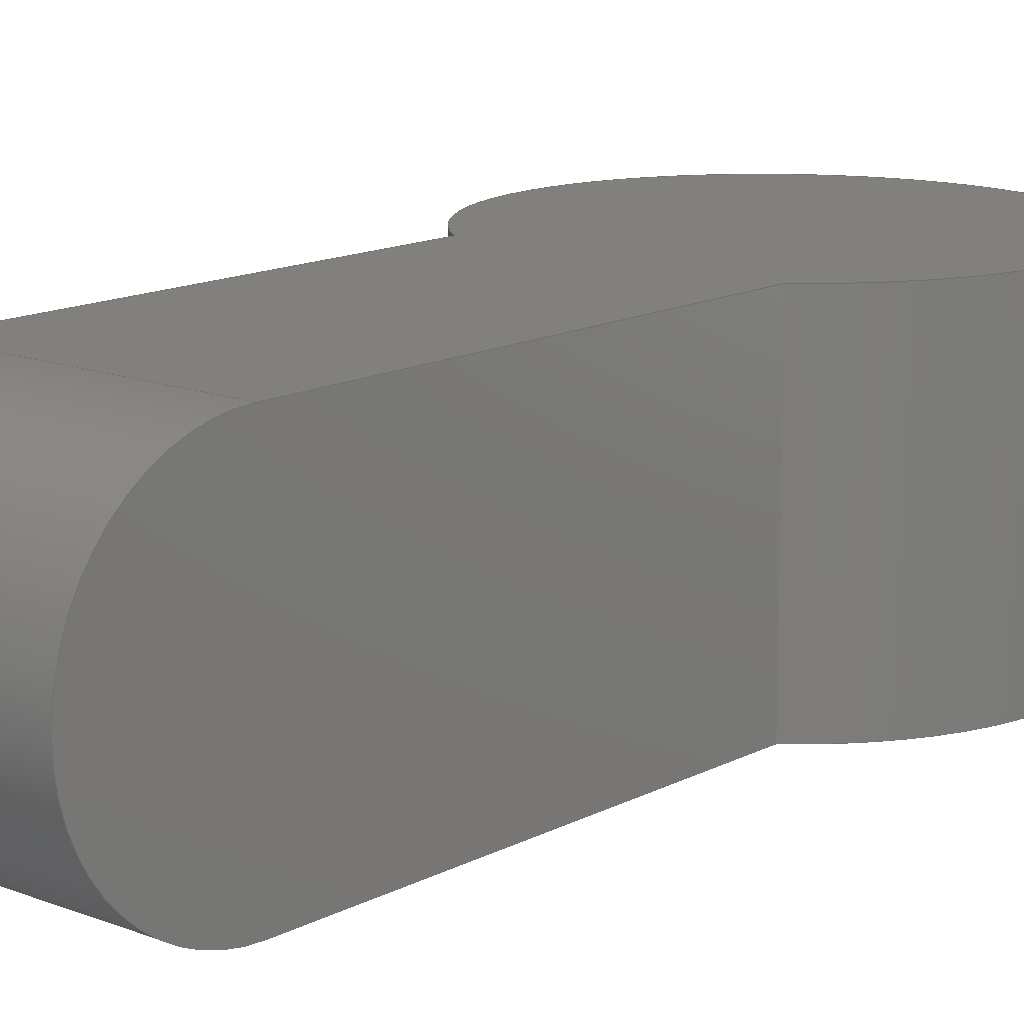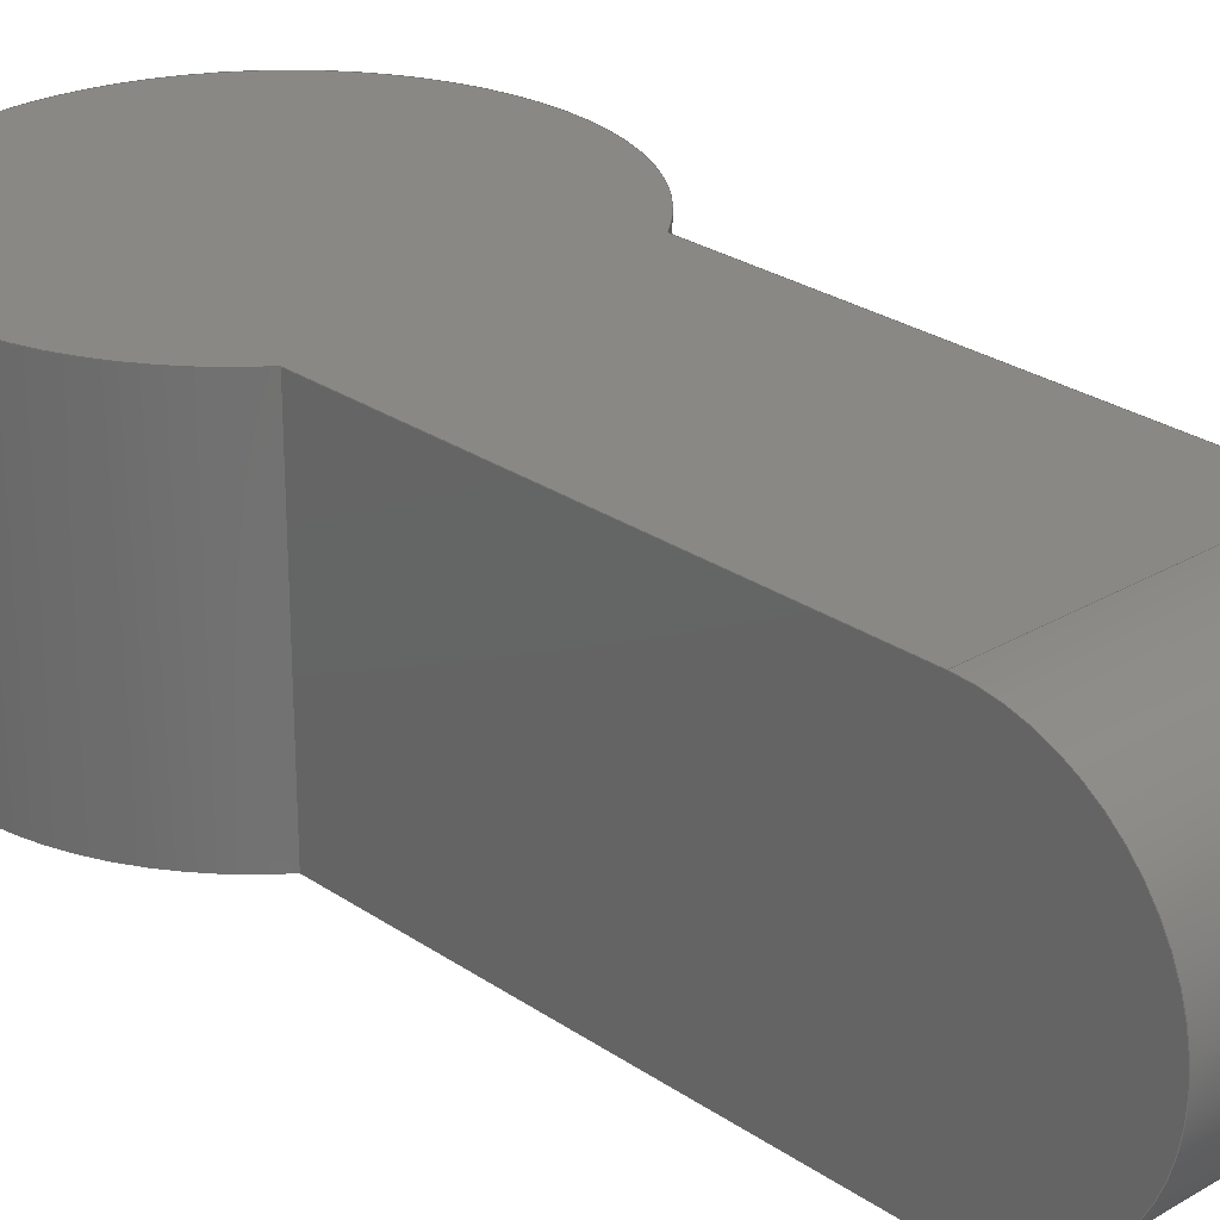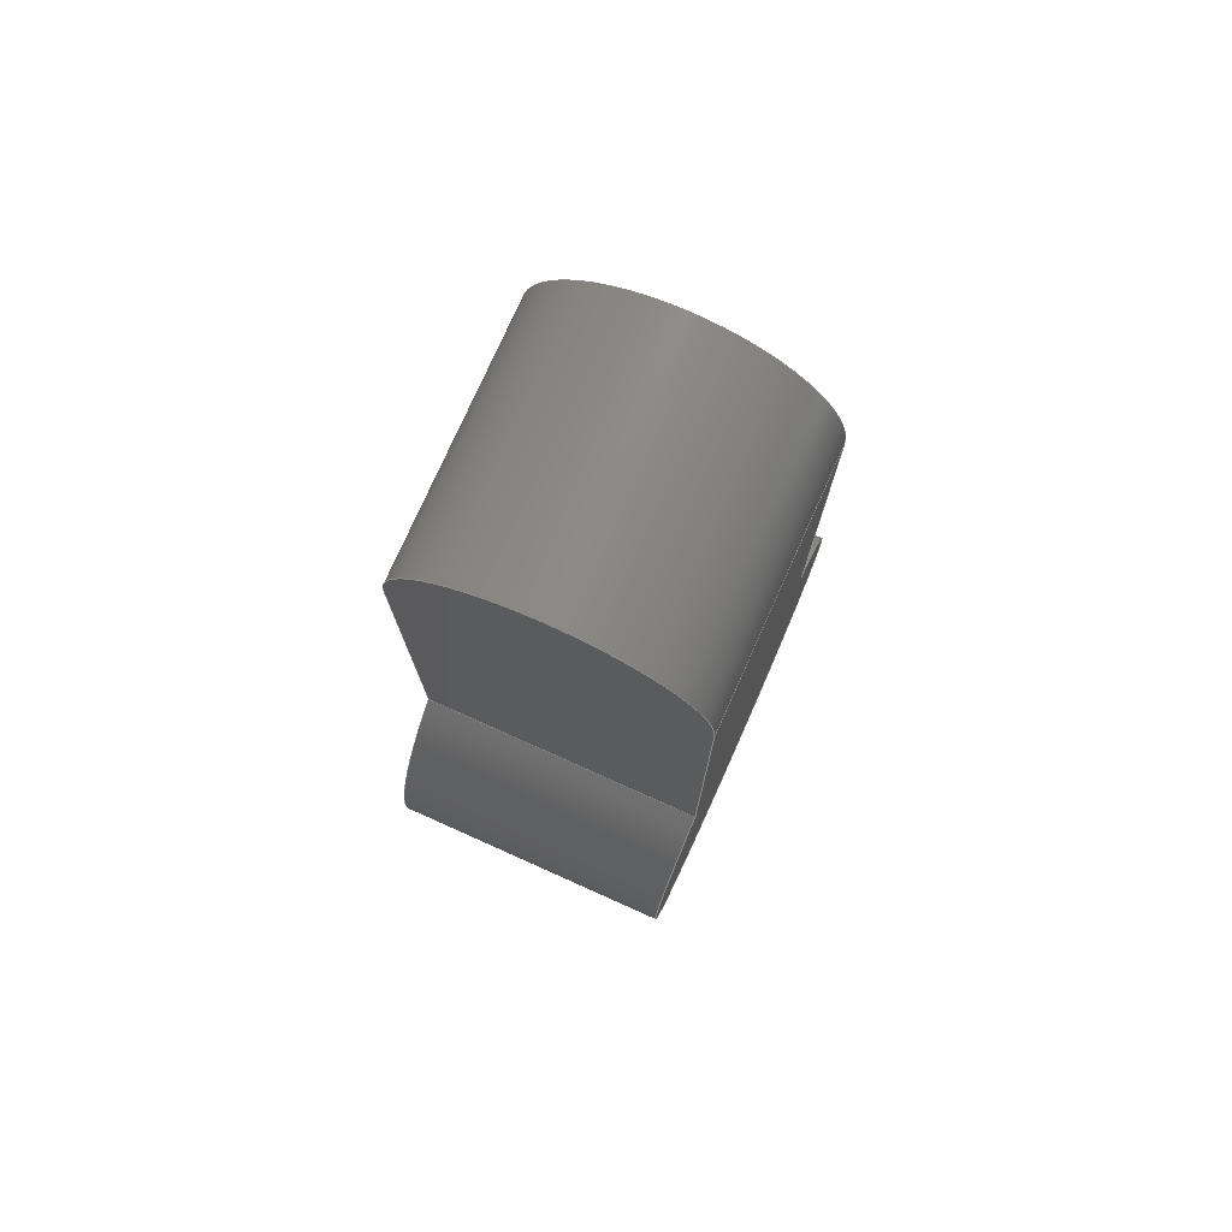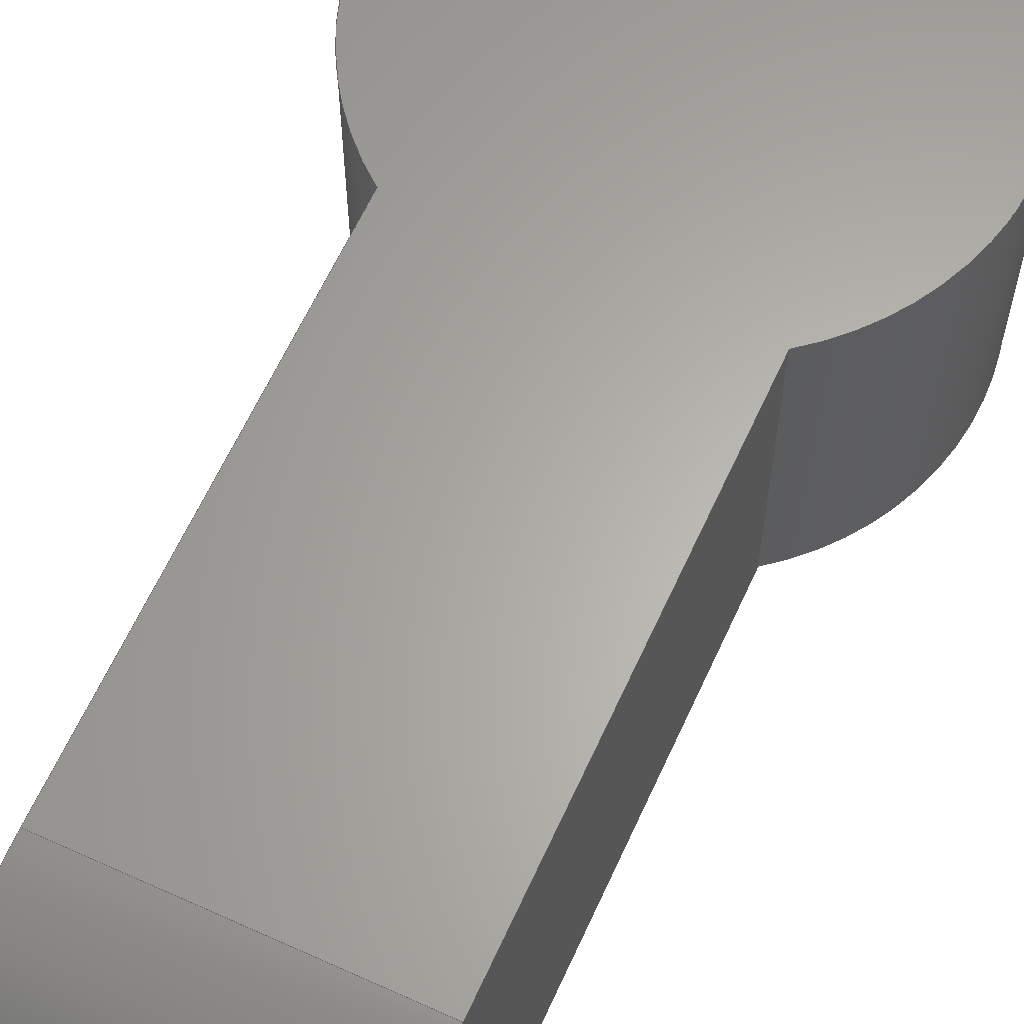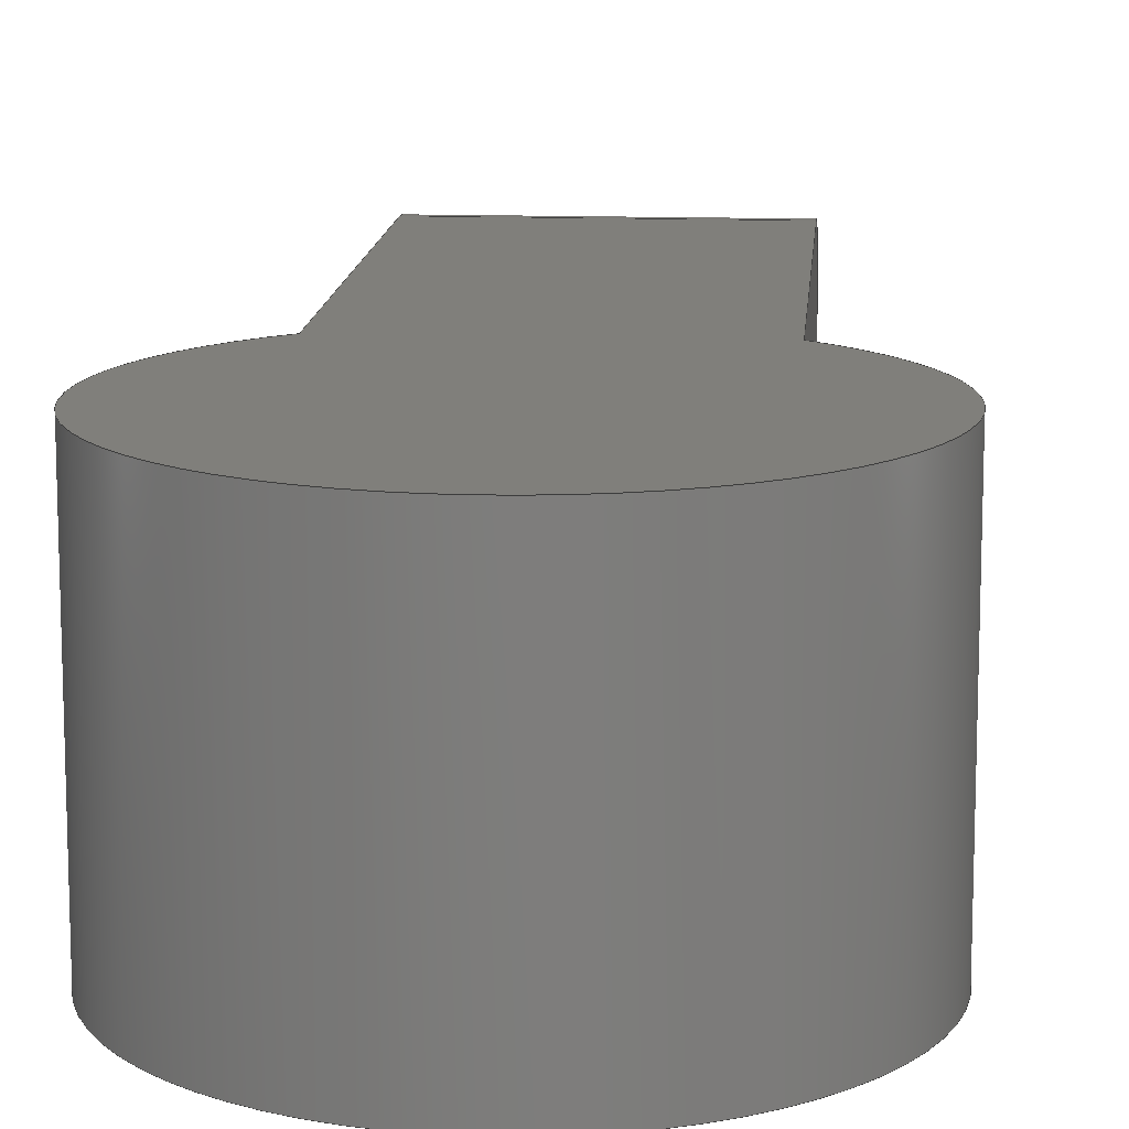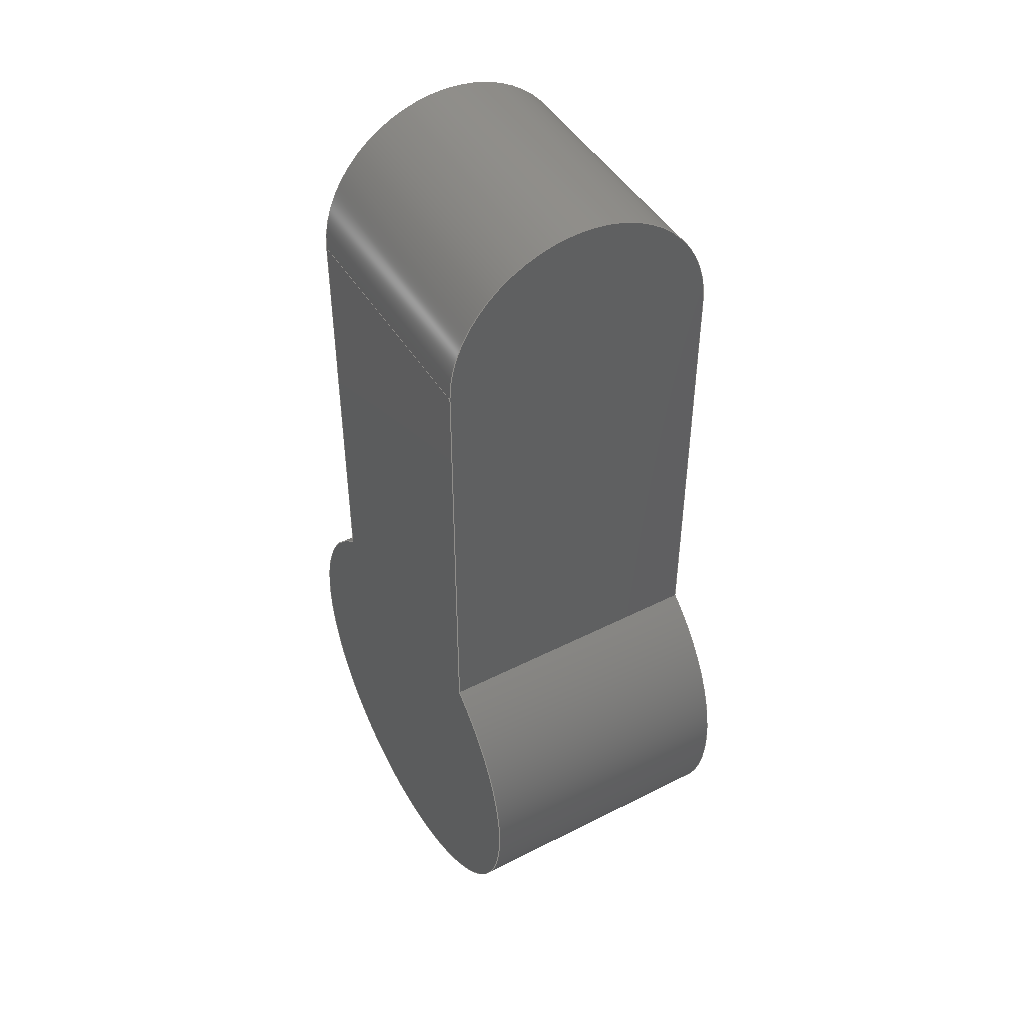
<metadata>
{"format":"step","ext":"step","renderer":"f3d","projection":"perspective","resolution":1024,"background":"white","views":[{"elev":13.9,"azim":40.8,"up":"+Y"},{"elev":26.5,"azim":-43.1,"up":"+Y"},{"elev":76.8,"azim":114.1,"up":"+Z"},{"elev":63.3,"azim":24.6,"up":"+Y"},{"elev":13.0,"azim":-175.6,"up":"+Y"},{"elev":46.5,"azim":60.0,"up":"+Z"}]}
</metadata>
<code>
ISO-10303-21;
DATA;
#1=MECHANICAL_DESIGN_GEOMETRIC_PRESENTATION_REPRESENTATION('',(#4),#184);
#2=SHAPE_REPRESENTATION_RELATIONSHIP('SRR','None',#191,#3);
#3=ADVANCED_BREP_SHAPE_REPRESENTATION('',(#5),#183);
#4=STYLED_ITEM('',(#200),#5);
#5=MANIFOLD_SOLID_BREP('Solid1',#94);
#6=PLANE('',#117);
#7=PLANE('',#118);
#8=PLANE('',#120);
#9=PLANE('',#123);
#10=FACE_OUTER_BOUND('',#16,.T.);
#11=FACE_OUTER_BOUND('',#17,.T.);
#12=FACE_OUTER_BOUND('',#18,.T.);
#13=FACE_OUTER_BOUND('',#19,.T.);
#14=FACE_OUTER_BOUND('',#20,.T.);
#15=FACE_OUTER_BOUND('',#21,.T.);
#16=EDGE_LOOP('',(#62,#63,#64,#65));
#17=EDGE_LOOP('',(#66,#67,#68,#69));
#18=EDGE_LOOP('',(#70,#71,#72,#73));
#19=EDGE_LOOP('',(#74,#75,#76,#77));
#20=EDGE_LOOP('',(#78,#79,#80,#81));
#21=EDGE_LOOP('',(#82,#83,#84,#85));
#22=CIRCLE('',#115,46);
#23=CIRCLE('',#116,46);
#24=CIRCLE('',#119,30);
#25=CIRCLE('',#122,30);
#26=LINE('',#158,#34);
#27=LINE('',#162,#35);
#28=LINE('',#166,#36);
#29=LINE('',#168,#37);
#30=LINE('',#169,#38);
#31=LINE('',#172,#39);
#32=LINE('',#176,#40);
#33=LINE('',#177,#41);
#34=VECTOR('',#128,10);
#35=VECTOR('',#131,10);
#36=VECTOR('',#136,10);
#37=VECTOR('',#137,10);
#38=VECTOR('',#138,10);
#39=VECTOR('',#141,10);
#40=VECTOR('',#146,10);
#41=VECTOR('',#147,10);
#42=VERTEX_POINT('',#156);
#43=VERTEX_POINT('',#157);
#44=VERTEX_POINT('',#159);
#45=VERTEX_POINT('',#161);
#46=VERTEX_POINT('',#165);
#47=VERTEX_POINT('',#167);
#48=VERTEX_POINT('',#171);
#49=VERTEX_POINT('',#175);
#50=EDGE_CURVE('',#42,#43,#26,.T.);
#51=EDGE_CURVE('',#44,#42,#22,.T.);
#52=EDGE_CURVE('',#45,#44,#27,.T.);
#53=EDGE_CURVE('',#43,#45,#23,.T.);
#54=EDGE_CURVE('',#46,#45,#28,.T.);
#55=EDGE_CURVE('',#46,#47,#29,.T.);
#56=EDGE_CURVE('',#43,#47,#30,.T.);
#57=EDGE_CURVE('',#44,#48,#31,.T.);
#58=EDGE_CURVE('',#48,#46,#24,.T.);
#59=EDGE_CURVE('',#49,#42,#32,.T.);
#60=EDGE_CURVE('',#48,#49,#33,.T.);
#61=EDGE_CURVE('',#47,#49,#25,.T.);
#62=ORIENTED_EDGE('',*,*,#50,.F.);
#63=ORIENTED_EDGE('',*,*,#51,.F.);
#64=ORIENTED_EDGE('',*,*,#52,.F.);
#65=ORIENTED_EDGE('',*,*,#53,.F.);
#66=ORIENTED_EDGE('',*,*,#53,.T.);
#67=ORIENTED_EDGE('',*,*,#54,.F.);
#68=ORIENTED_EDGE('',*,*,#55,.T.);
#69=ORIENTED_EDGE('',*,*,#56,.F.);
#70=ORIENTED_EDGE('',*,*,#52,.T.);
#71=ORIENTED_EDGE('',*,*,#57,.T.);
#72=ORIENTED_EDGE('',*,*,#58,.T.);
#73=ORIENTED_EDGE('',*,*,#54,.T.);
#74=ORIENTED_EDGE('',*,*,#59,.F.);
#75=ORIENTED_EDGE('',*,*,#60,.F.);
#76=ORIENTED_EDGE('',*,*,#57,.F.);
#77=ORIENTED_EDGE('',*,*,#51,.T.);
#78=ORIENTED_EDGE('',*,*,#60,.T.);
#79=ORIENTED_EDGE('',*,*,#61,.F.);
#80=ORIENTED_EDGE('',*,*,#55,.F.);
#81=ORIENTED_EDGE('',*,*,#58,.F.);
#82=ORIENTED_EDGE('',*,*,#50,.T.);
#83=ORIENTED_EDGE('',*,*,#56,.T.);
#84=ORIENTED_EDGE('',*,*,#61,.T.);
#85=ORIENTED_EDGE('',*,*,#59,.T.);
#86=CYLINDRICAL_SURFACE('',#114,46);
#87=CYLINDRICAL_SURFACE('',#121,30);
#88=ADVANCED_FACE('',(#10),#86,.T.);
#89=ADVANCED_FACE('',(#11),#6,.T.);
#90=ADVANCED_FACE('',(#12),#7,.F.);
#91=ADVANCED_FACE('',(#13),#8,.T.);
#92=ADVANCED_FACE('',(#14),#87,.T.);
#93=ADVANCED_FACE('',(#15),#9,.T.);
#94=CLOSED_SHELL('',(#88,#89,#90,#91,#92,#93));
#95=DERIVED_UNIT_ELEMENT(#97,1);
#96=DERIVED_UNIT_ELEMENT(#186,3);
#97=(
MASS_UNIT()
NAMED_UNIT(*)
SI_UNIT($,.GRAM.)
);
#98=DERIVED_UNIT((#95,#96));
#99=MEASURE_REPRESENTATION_ITEM('density measure',
POSITIVE_RATIO_MEASURE(1),#98);
#100=PROPERTY_DEFINITION_REPRESENTATION(#105,#102);
#101=PROPERTY_DEFINITION_REPRESENTATION(#106,#103);
#102=REPRESENTATION('material name',(#104),#183);
#103=REPRESENTATION('density',(#99),#183);
#104=DESCRIPTIVE_REPRESENTATION_ITEM('Generic','Generic');
#105=PROPERTY_DEFINITION('material property','material name',#193);
#106=PROPERTY_DEFINITION('material property','density of part',#193);
#107=DATE_TIME_ROLE('creation_date');
#108=APPLIED_DATE_AND_TIME_ASSIGNMENT(#109,#107,(#193));
#109=DATE_AND_TIME(#110,#111);
#110=CALENDAR_DATE(2021,29,1);
#111=LOCAL_TIME(1,29,36,#112);
#112=COORDINATED_UNIVERSAL_TIME_OFFSET(0,0,.BEHIND.);
#113=AXIS2_PLACEMENT_3D('placement',#154,#124,#125);
#114=AXIS2_PLACEMENT_3D('',#155,#126,#127);
#115=AXIS2_PLACEMENT_3D('',#160,#129,#130);
#116=AXIS2_PLACEMENT_3D('',#163,#132,#133);
#117=AXIS2_PLACEMENT_3D('',#164,#134,#135);
#118=AXIS2_PLACEMENT_3D('',#170,#139,#140);
#119=AXIS2_PLACEMENT_3D('',#173,#142,#143);
#120=AXIS2_PLACEMENT_3D('',#174,#144,#145);
#121=AXIS2_PLACEMENT_3D('',#178,#148,#149);
#122=AXIS2_PLACEMENT_3D('',#179,#150,#151);
#123=AXIS2_PLACEMENT_3D('',#180,#152,#153);
#124=DIRECTION('axis',(0,0,1));
#125=DIRECTION('refdir',(1,0,0));
#126=DIRECTION('center_axis',(0,1,0));
#127=DIRECTION('ref_axis',(1.837e-16,0,-1));
#128=DIRECTION('',(0,1,0));
#129=DIRECTION('center_axis',(0,-1,0));
#130=DIRECTION('ref_axis',(-1,0,0));
#131=DIRECTION('',(0,-1,0));
#132=DIRECTION('center_axis',(0,1,0));
#133=DIRECTION('ref_axis',(-1,0,0));
#134=DIRECTION('center_axis',(0,1,0));
#135=DIRECTION('ref_axis',(0,0,1));
#136=DIRECTION('',(0,0,-1));
#137=DIRECTION('',(1,0,0));
#138=DIRECTION('',(0,0,1));
#139=DIRECTION('center_axis',(1,0,0));
#140=DIRECTION('ref_axis',(0,0,-1));
#141=DIRECTION('',(0,-1.366e-16,1));
#142=DIRECTION('center_axis',(-1,0,0));
#143=DIRECTION('ref_axis',(0,1,0));
#144=DIRECTION('center_axis',(0,-1,-1.366e-16));
#145=DIRECTION('ref_axis',(0,1.366e-16,-1));
#146=DIRECTION('',(0,1.366e-16,-1));
#147=DIRECTION('',(1,0,0));
#148=DIRECTION('center_axis',(1,0,0));
#149=DIRECTION('ref_axis',(0,1,0));
#150=DIRECTION('center_axis',(1,0,0));
#151=DIRECTION('ref_axis',(0,1,0));
#152=DIRECTION('center_axis',(1,0,0));
#153=DIRECTION('ref_axis',(0,0,-1));
#154=CARTESIAN_POINT('',(0,0,0));
#155=CARTESIAN_POINT('Origin',(0,0,-130));
#156=CARTESIAN_POINT('',(27.5,-30,-93.13));
#157=CARTESIAN_POINT('',(27.5,30,-93.13));
#158=CARTESIAN_POINT('',(27.5,0,-93.13));
#159=CARTESIAN_POINT('',(-27.5,-30,-93.13));
#160=CARTESIAN_POINT('Origin',(0,-30,-130));
#161=CARTESIAN_POINT('',(-27.5,30,-93.13));
#162=CARTESIAN_POINT('',(-27.5,0,-93.13));
#163=CARTESIAN_POINT('Origin',(0,30,-130));
#164=CARTESIAN_POINT('Origin',(0,30,-130));
#165=CARTESIAN_POINT('',(-27.5,30,0));
#166=CARTESIAN_POINT('',(-27.5,30,-130));
#167=CARTESIAN_POINT('',(27.5,30,0));
#168=CARTESIAN_POINT('',(0,30,0));
#169=CARTESIAN_POINT('',(27.5,30,-130));
#170=CARTESIAN_POINT('Origin',(-27.5,0,-50));
#171=CARTESIAN_POINT('',(-27.5,-30,0));
#172=CARTESIAN_POINT('',(-27.5,-30,-3.674e-15));
#173=CARTESIAN_POINT('Origin',(-27.5,0,0));
#174=CARTESIAN_POINT('Origin',(0,-30,-3.674e-15));
#175=CARTESIAN_POINT('',(27.5,-30,0));
#176=CARTESIAN_POINT('',(27.5,-30,-3.674e-15));
#177=CARTESIAN_POINT('',(0,-30,-3.674e-15));
#178=CARTESIAN_POINT('Origin',(0,0,0));
#179=CARTESIAN_POINT('Origin',(27.5,0,0));
#180=CARTESIAN_POINT('Origin',(27.5,0,-50));
#181=UNCERTAINTY_MEASURE_WITH_UNIT(LENGTH_MEASURE(0.01),#185,
'DISTANCE_ACCURACY_VALUE',
'Maximum model space distance between geometric entities at asserted c
onnectivities');
#182=UNCERTAINTY_MEASURE_WITH_UNIT(LENGTH_MEASURE(0.01),#185,
'DISTANCE_ACCURACY_VALUE',
'Maximum model space distance between geometric entities at asserted c
onnectivities');
#183=(
GEOMETRIC_REPRESENTATION_CONTEXT(3)
GLOBAL_UNCERTAINTY_ASSIGNED_CONTEXT((#181))
GLOBAL_UNIT_ASSIGNED_CONTEXT((#185,#187,#188))
REPRESENTATION_CONTEXT('','3D')
);
#184=(
GEOMETRIC_REPRESENTATION_CONTEXT(3)
GLOBAL_UNCERTAINTY_ASSIGNED_CONTEXT((#182))
GLOBAL_UNIT_ASSIGNED_CONTEXT((#185,#187,#188))
REPRESENTATION_CONTEXT('','3D')
);
#185=(
LENGTH_UNIT()
NAMED_UNIT(*)
SI_UNIT(.MILLI.,.METRE.)
);
#186=(
LENGTH_UNIT()
NAMED_UNIT(*)
SI_UNIT(.CENTI.,.METRE.)
);
#187=(
NAMED_UNIT(*)
PLANE_ANGLE_UNIT()
SI_UNIT($,.RADIAN.)
);
#188=(
NAMED_UNIT(*)
SI_UNIT($,.STERADIAN.)
SOLID_ANGLE_UNIT()
);
#189=SHAPE_DEFINITION_REPRESENTATION(#190,#191);
#190=PRODUCT_DEFINITION_SHAPE('',$,#193);
#191=SHAPE_REPRESENTATION('',(#113),#183);
#192=PRODUCT_DEFINITION_CONTEXT('part definition',#197,'design');
#193=PRODUCT_DEFINITION('thigh','thigh',#194,#192);
#194=PRODUCT_DEFINITION_FORMATION('',$,#199);
#195=PRODUCT_RELATED_PRODUCT_CATEGORY('thigh','thigh',(#199));
#196=APPLICATION_PROTOCOL_DEFINITION('international standard',
'automotive_design',2009,#197);
#197=APPLICATION_CONTEXT(
'Core Data for Automotive Mechanical Design Process');
#198=PRODUCT_CONTEXT('part definition',#197,'mechanical');
#199=PRODUCT('thigh','thigh',$,(#198));
#200=PRESENTATION_STYLE_ASSIGNMENT((#201));
#201=SURFACE_STYLE_USAGE(.BOTH.,#204);
#202=SURFACE_STYLE_RENDERING_WITH_PROPERTIES($,#208,(#203));
#203=SURFACE_STYLE_TRANSPARENT(0);
#204=SURFACE_SIDE_STYLE('',(#205,#202));
#205=SURFACE_STYLE_FILL_AREA(#206);
#206=FILL_AREA_STYLE('',(#207));
#207=FILL_AREA_STYLE_COLOUR('',#208);
#208=COLOUR_RGB('',0.749,0.749,0.749);
ENDSEC;
END-ISO-10303-21;

</code>
